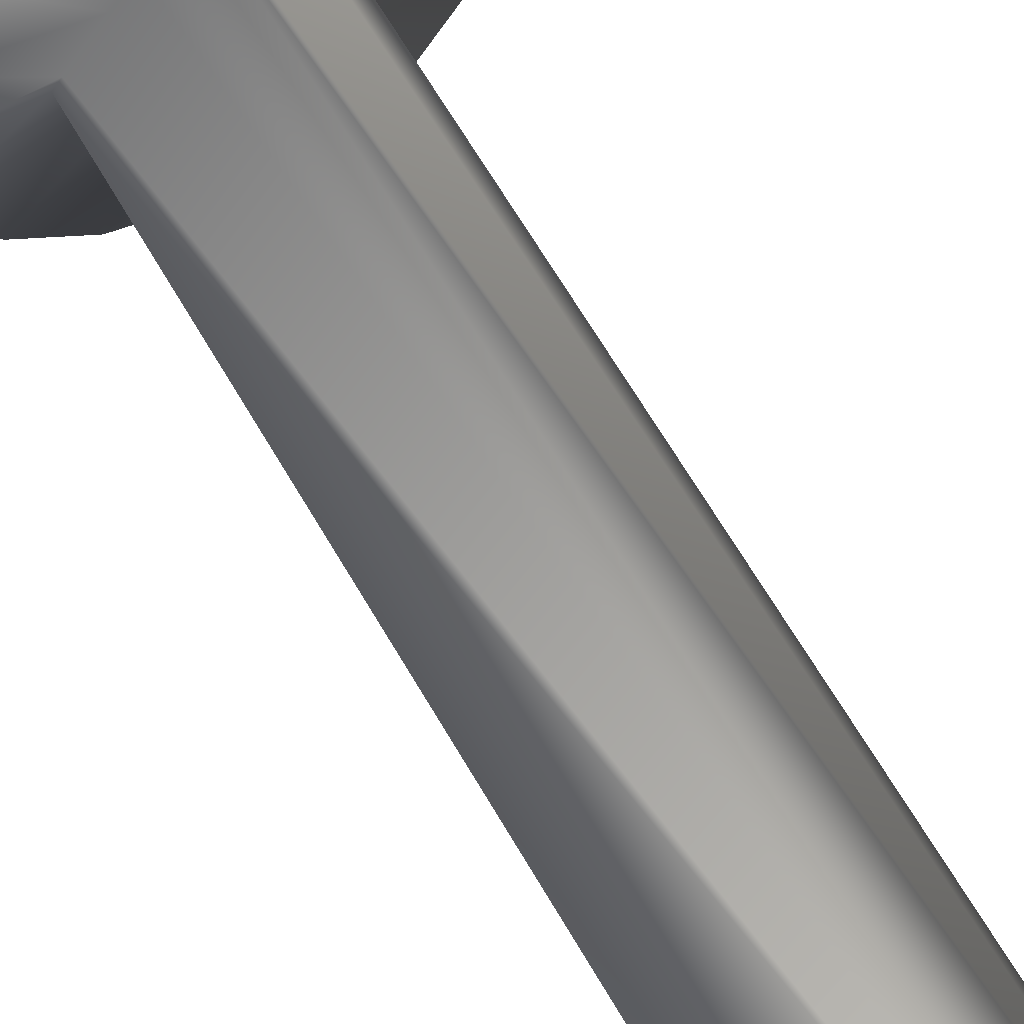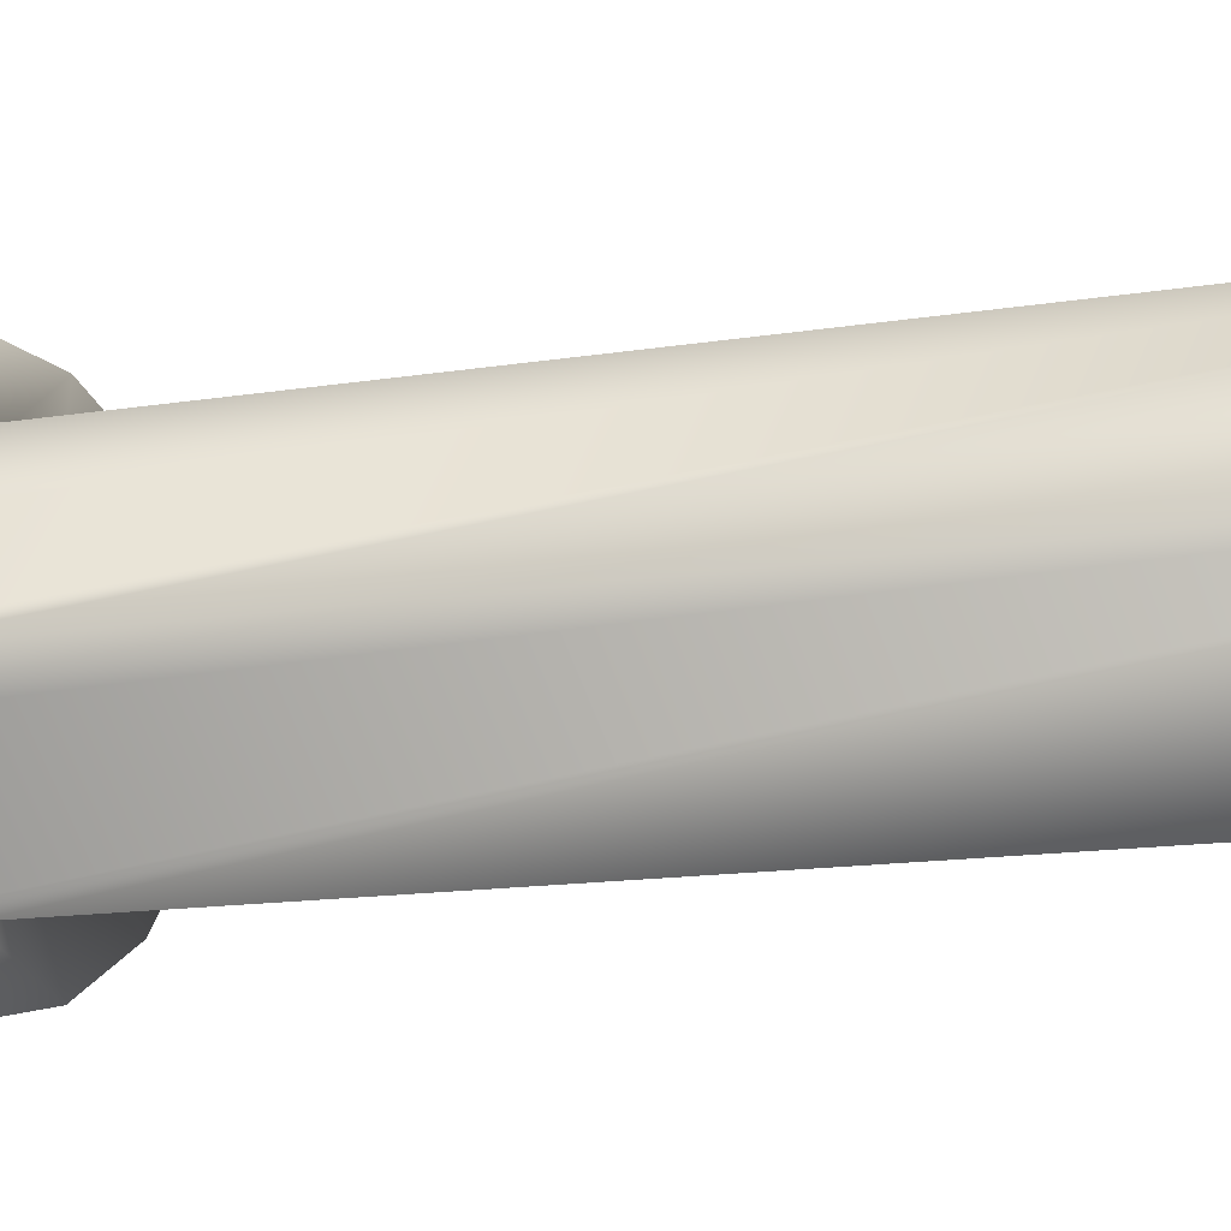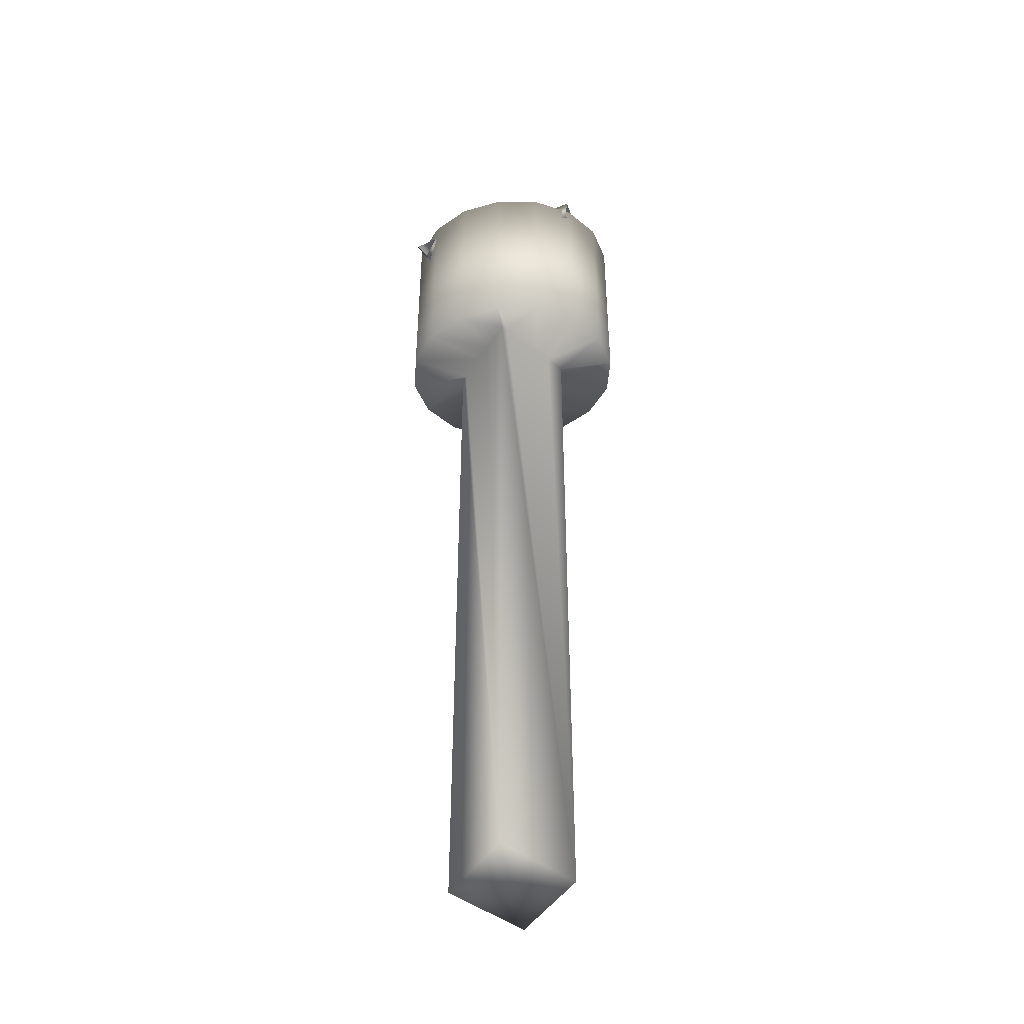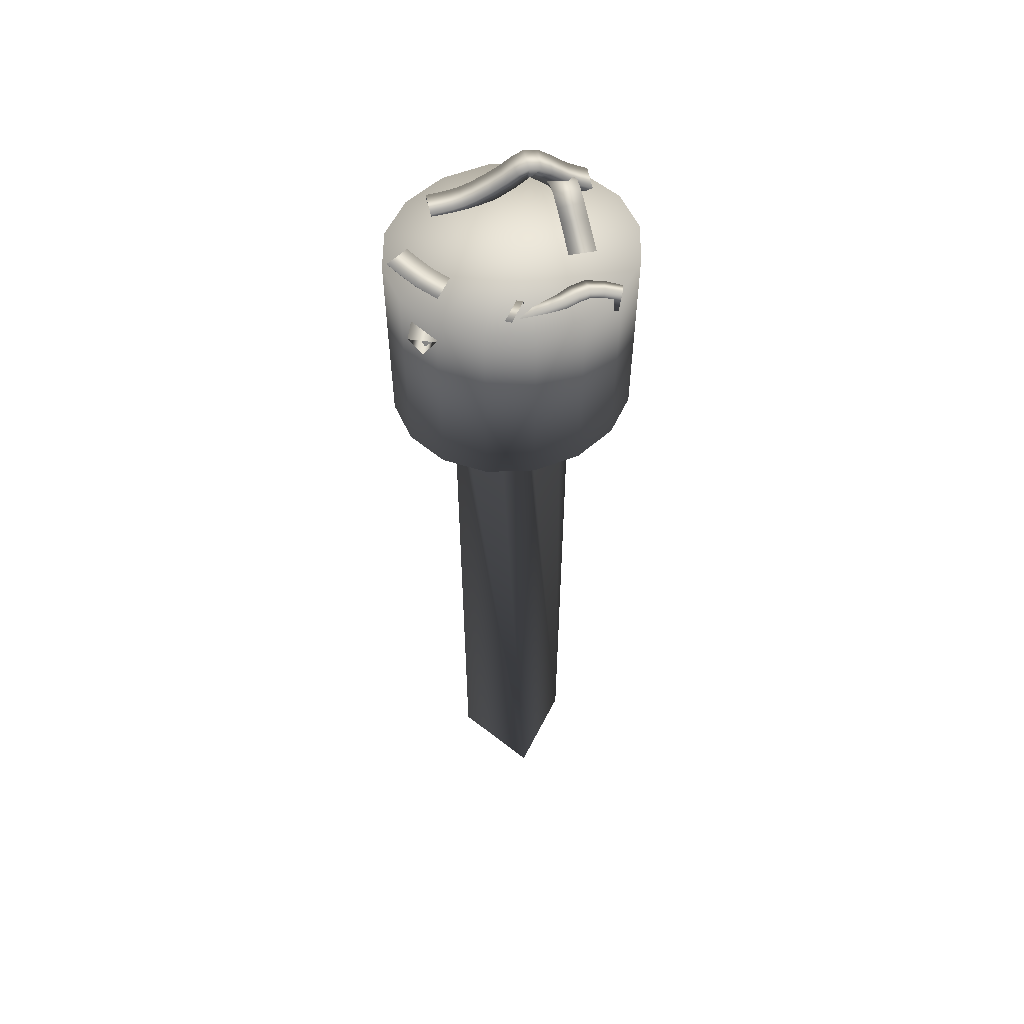
<metadata>
{"format":"obj","ext":"obj","renderer":"f3d","projection":"perspective","resolution":1024,"background":"white","views":[{"elev":57.5,"azim":-28.3,"up":"+Z"},{"elev":-7.5,"azim":-55.8,"up":"+Z"},{"elev":-44.4,"azim":-171.1,"up":"+Y"},{"elev":57.0,"azim":168.0,"up":"+Y"}]}
</metadata>
<code>
g Wick3
v -0.1491 0.04506 -0.1001
v -0.1344 0.02349 -0.1346
v -0.138 0.06663 -0.1359
v -0.1225 0.0475 -0.09036
v -0.1108 0.02569 -0.1259
v -0.1138 0.06888 -0.127
v -0.09213 0.049 -0.08496
v -0.0921 0.02684 -0.122
v -0.09272 0.07012 -0.1229
v -0.0647 0.04803 -0.09081
v -0.07667 0.02635 -0.1259
v -0.07417 0.06955 -0.1276
v -0.04576 0.04603 -0.09778
v -0.05698 0.02422 -0.133
v -0.05221 0.06719 -0.1354
v -0.02687 0.04346 -0.1002
v -0.03375 0.02095 -0.1362
v -0.0267 0.0636 -0.1388
v -0.00759 0.03955 -0.1008
v -0.01462 0.01706 -0.1368
v -0.00328 0.05876 -0.1396
v 0.00658 0.03427 -0.101
v -0.00253 0.01247 -0.137
v 0.01365 0.05253 -0.1398
v 0.01809 0.02915 -0.101
v 0.00994 0.00698 -0.137
v 0.02485 0.04753 -0.1398
v 0.03053 0.02546 -0.101
v 0.02488 0.00253 -0.137
v 0.03523 0.04447 -0.1398
v 0.04368 0.02284 -0.101
v 0.03975 -0.00045 -0.137
v 0.04694 0.04216 -0.1398
v 0.05729 0.02094 -0.101
v 0.05437 -0.00249 -0.137
v 0.05972 0.04038 -0.1398
v 0.07117 0.01941 -0.101
v 0.06857 -0.00406 -0.137
v 0.07332 0.03888 -0.1398
f 1 2 4
f 2 5 4
f 2 3 5
f 3 6 5
f 3 1 6
f 1 4 6
f 4 5 7
f 5 8 7
f 5 6 8
f 6 9 8
f 6 4 9
f 4 7 9
f 7 8 10
f 8 11 10
f 8 9 11
f 9 12 11
f 9 7 12
f 7 10 12
f 10 11 13
f 11 14 13
f 11 12 14
f 12 15 14
f 12 10 15
f 10 13 15
f 13 14 16
f 14 17 16
f 14 15 17
f 15 18 17
f 15 13 18
f 13 16 18
f 16 17 19
f 17 20 19
f 17 18 20
f 18 21 20
f 18 16 21
f 16 19 21
f 19 20 22
f 20 23 22
f 20 21 23
f 21 24 23
f 21 19 24
f 19 22 24
f 22 23 25
f 23 26 25
f 23 24 26
f 24 27 26
f 24 22 27
f 22 25 27
f 25 26 28
f 26 29 28
f 26 27 29
f 27 30 29
f 27 25 30
f 25 28 30
f 28 29 31
f 29 32 31
f 29 30 32
f 30 33 32
f 30 28 33
f 28 31 33
f 31 32 34
f 32 35 34
f 32 33 35
f 33 36 35
f 33 31 36
f 31 34 36
f 34 35 37
f 35 38 37
f 35 36 38
f 36 39 38
f 36 34 39
f 34 37 39
g Wick4
v 0.01018 0.01712 -0.1341
v 0.03092 0.05322 -0.146
v 0.00608 0.05322 -0.1105
v 0.02406 0.01237 -0.1244
v 0.04392 0.04875 -0.1369
v 0.01909 0.04875 -0.1014
v 0.03962 0.00822 -0.1135
v 0.05698 0.04524 -0.1277
v 0.03214 0.04524 -0.09227
v 0.05667 0.00592 -0.1015
v 0.07106 0.04334 -0.1179
v 0.04622 0.04334 -0.0824
v 0.07405 0.00549 -0.08935
v 0.08577 0.04299 -0.1076
v 0.06093 0.04299 -0.07211
v 0.09121 0.00688 -0.07732
v 0.1005 0.04418 -0.09724
v 0.07543 0.04415 -0.06196
v 0.1092 0.01004 -0.06429
v 0.117 0.04709 -0.08537
v 0.09124 0.04693 -0.05055
v 0.1291 0.01487 -0.04928
v 0.1372 0.052 -0.07007
v 0.1096 0.05142 -0.03665
v 0.1479 0.01953 -0.0324
v 0.1587 0.05728 -0.05061
v 0.1275 0.05588 -0.02062
v 0.1638 0.02252 -0.01296
v 0.1772 0.06076 -0.028
v 0.1428 0.05878 -0.00181
v 0.1787 0.02477 0.00845
v 0.1929 0.06315 -0.00549
v 0.1575 0.06101 0.01937
f 40 41 43
f 41 44 43
f 41 42 44
f 42 45 44
f 42 40 45
f 40 43 45
f 43 44 46
f 44 47 46
f 44 45 47
f 45 48 47
f 45 43 48
f 43 46 48
f 46 47 49
f 47 50 49
f 47 48 50
f 48 51 50
f 48 46 51
f 46 49 51
f 49 50 52
f 50 53 52
f 50 51 53
f 51 54 53
f 51 49 54
f 49 52 54
f 52 53 55
f 53 56 55
f 53 54 56
f 54 57 56
f 54 52 57
f 52 55 57
f 55 56 58
f 56 59 58
f 56 57 59
f 57 60 59
f 57 55 60
f 55 58 60
f 58 59 61
f 59 62 61
f 59 60 62
f 60 63 62
f 60 58 63
f 58 61 63
f 61 62 64
f 62 65 64
f 62 63 65
f 63 66 65
f 63 61 66
f 61 64 66
f 64 65 67
f 65 68 67
f 65 66 68
f 66 69 68
f 66 64 69
f 64 67 69
f 67 68 70
f 68 71 70
f 68 69 71
f 69 72 71
f 69 67 72
f 67 70 72
g Wick5
v -0.1274 0.03271 0.09881
v -0.1436 0.06656 0.07718
v -0.1451 0.06578 0.1204
v -0.1094 0.04184 0.09961
v -0.1269 0.07497 0.07792
v -0.1282 0.07433 0.1212
v -0.09036 0.05336 0.1002
v -0.1116 0.08412 0.07841
v -0.1122 0.08395 0.1217
v -0.07292 0.0674 0.1002
v -0.09648 0.09643 0.07842
v -0.09699 0.09631 0.1217
v -0.05894 0.07914 0.1006
v -0.08023 0.1099 0.07891
v -0.0824 0.1085 0.1221
v -0.05066 0.08491 0.1017
v -0.06296 0.1207 0.081
v -0.06672 0.1185 0.1241
v -0.05078 0.08572 0.1023
v -0.04382 0.1239 0.08253
v -0.04482 0.1213 0.1257
v -0.04491 0.08177 0.1018
v -0.0259 0.1155 0.08144
v -0.02481 0.112 0.1246
v -0.02702 0.06922 0.1003
v -0.00711 0.1024 0.07982
v -0.00674 0.09931 0.123
v -0.00096 0.05401 0.09949
v 0.01721 0.08822 0.0791
v 0.01666 0.08566 0.1223
v 0.02563 0.04066 0.09924
v 0.04136 0.07609 0.07888
v 0.04056 0.07364 0.1221
v 0.04772 0.03234 0.09915
v 0.05892 0.06945 0.07881
v 0.05826 0.06696 0.122
v 0.06791 0.02787 0.09915
v 0.07414 0.06613 0.07881
v 0.07372 0.06359 0.122
v 0.08818 0.0256 0.09915
v 0.0915 0.06422 0.07881
v 0.09128 0.06167 0.122
v 0.1079 0.02437 0.09915
v 0.1103 0.06306 0.07881
v 0.1101 0.0605 0.122
f 73 74 76
f 74 77 76
f 74 75 77
f 75 78 77
f 75 73 78
f 73 76 78
f 76 77 79
f 77 80 79
f 77 78 80
f 78 81 80
f 78 76 81
f 76 79 81
f 79 80 82
f 80 83 82
f 80 81 83
f 81 84 83
f 81 79 84
f 79 82 84
f 82 83 85
f 83 86 85
f 83 84 86
f 84 87 86
f 84 82 87
f 82 85 87
f 85 86 88
f 86 89 88
f 86 87 89
f 87 90 89
f 87 85 90
f 85 88 90
f 88 89 91
f 89 92 91
f 89 90 92
f 90 93 92
f 90 88 93
f 88 91 93
f 91 92 94
f 92 95 94
f 92 93 95
f 93 96 95
f 93 91 96
f 91 94 96
f 94 95 97
f 95 98 97
f 95 96 98
f 96 99 98
f 96 94 99
f 94 97 99
f 97 98 100
f 98 101 100
f 98 99 101
f 99 102 101
f 99 97 102
f 97 100 102
f 100 101 103
f 101 104 103
f 101 102 104
f 102 105 104
f 102 100 105
f 100 103 105
f 103 104 106
f 104 107 106
f 104 105 107
f 105 108 107
f 105 103 108
f 103 106 108
f 106 107 109
f 107 110 109
f 107 108 110
f 108 111 110
f 108 106 111
f 106 109 111
f 109 110 112
f 110 113 112
f 110 111 113
f 111 114 113
f 111 109 114
f 109 112 114
f 112 113 115
f 113 116 115
f 113 114 116
f 114 117 116
f 114 112 117
f 112 115 117
g Wick2
v -0.09502 0.0046 0.1439
v -0.116 0.03878 0.1603
v -0.07269 0.03844 0.1591
v -0.09547 0.01368 0.1244
v -0.1164 0.04725 0.142
v -0.07311 0.04697 0.1407
v -0.09608 0.02506 0.1039
v -0.1169 0.05661 0.125
v -0.07362 0.05653 0.1234
v -0.09689 0.03902 0.08507
v -0.1176 0.06897 0.1085
v -0.07433 0.06892 0.1068
v -0.09738 0.05081 0.06978
v -0.1181 0.08209 0.09132
v -0.07483 0.08147 0.09048
v -0.09722 0.05688 0.06014
v -0.1179 0.09251 0.07327
v -0.07461 0.09151 0.07317
v -0.09695 0.05789 0.05799
v -0.118 0.09546 0.05272
v -0.07478 0.09435 0.05127
v -0.09755 0.05352 0.05033
v -0.1194 0.08704 0.03327
v -0.07623 0.08546 0.03077
v -0.09917 0.04096 0.03086
v -0.1211 0.07406 0.01309
v -0.07789 0.07268 0.01093
v -0.1008 0.02584 0.0027
v -0.1226 0.05997 -0.01318
v -0.07937 0.05883 -0.01488
v -0.1022 0.0126 -0.02601
v -0.1239 0.04782 -0.03949
v -0.08062 0.04674 -0.04107
v -0.1032 0.00443 -0.04962
v -0.1248 0.0411 -0.05887
v -0.0815 0.04 -0.06049
v -0.1042 6e-05 -0.07107
v -0.1255 0.03771 -0.07577
v -0.08224 0.03659 -0.07749
v -0.1051 -0.00217 -0.09282
v -0.1263 0.03577 -0.09489
v -0.08308 0.03465 -0.09669
v -0.1061 -0.00339 -0.1142
v -0.1272 0.0346 -0.1154
v -0.08398 0.03348 -0.1172
f 118 119 121
f 119 122 121
f 119 120 122
f 120 123 122
f 120 118 123
f 118 121 123
f 121 122 124
f 122 125 124
f 122 123 125
f 123 126 125
f 123 121 126
f 121 124 126
f 124 125 127
f 125 128 127
f 125 126 128
f 126 129 128
f 126 124 129
f 124 127 129
f 127 128 130
f 128 131 130
f 128 129 131
f 129 132 131
f 129 127 132
f 127 130 132
f 130 131 133
f 131 134 133
f 131 132 134
f 132 135 134
f 132 130 135
f 130 133 135
f 133 134 136
f 134 137 136
f 134 135 137
f 135 138 137
f 135 133 138
f 133 136 138
f 136 137 139
f 137 140 139
f 137 138 140
f 138 141 140
f 138 136 141
f 136 139 141
f 139 140 142
f 140 143 142
f 140 141 143
f 141 144 143
f 141 139 144
f 139 142 144
f 142 143 145
f 143 146 145
f 143 144 146
f 144 147 146
f 144 142 147
f 142 145 147
f 145 146 148
f 146 149 148
f 146 147 149
f 147 150 149
f 147 145 150
f 145 148 150
f 148 149 151
f 149 152 151
f 149 150 152
f 150 153 152
f 150 148 153
f 148 151 153
f 151 152 154
f 152 155 154
f 152 153 155
f 153 156 155
f 153 151 156
f 151 154 156
f 154 155 157
f 155 158 157
f 155 156 158
f 156 159 158
f 156 154 159
f 154 157 159
f 157 158 160
f 158 161 160
f 158 159 161
f 159 162 161
f 159 157 162
f 157 160 162
g Wick1
v 0.06562 -0.00841 0.1466
v 0.04295 0.02847 0.1456
v 0.08333 0.0283 0.1613
v 0.07585 -0.00283 0.1202
v 0.0535 0.0342 0.1185
v 0.09361 0.03389 0.1348
v 0.08658 0.0018 0.09517
v 0.06531 0.03926 0.09099
v 0.1045 0.0386 0.1094
v 0.09868 0.00477 0.07189
v 0.07852 0.04251 0.06545
v 0.1174 0.04176 0.08455
v 0.1088 0.00598 0.05039
v 0.08872 0.04379 0.04368
v 0.1295 0.04316 0.05833
v 0.1137 0.00535 0.03051
v 0.09353 0.04321 0.02368
v 0.1358 0.04234 0.03289
v 0.1176 0.0033 0.00978
v 0.09789 0.04092 0.0006
v 0.1399 0.0402 0.01092
v 0.1242 0.00029 -0.01282
v 0.1054 0.03749 -0.02496
v 0.1467 0.03719 -0.01169
v 0.1309 -0.00347 -0.03192
v 0.1134 0.03293 -0.04776
v 0.1542 0.03288 -0.0334
v 0.1353 -0.00802 -0.04423
v 0.1191 0.02711 -0.0639
v 0.1599 0.02716 -0.04926
v 0.1399 -0.01347 -0.05689
v 0.1234 0.022 -0.07564
v 0.1641 0.02211 -0.06086
v 0.1454 -0.01791 -0.0721
v 0.1277 0.01861 -0.08737
v 0.1684 0.01872 -0.07258
v 0.1509 -0.02086 -0.08725
v 0.1323 0.01614 -0.1001
v 0.173 0.01625 -0.08533
v 0.1564 -0.0229 -0.1022
v 0.1372 0.0143 -0.1137
v 0.1779 0.01441 -0.09887
v 0.1616 -0.02447 -0.1167
v 0.1424 0.01278 -0.1277
v 0.183 0.01289 -0.1129
f 163 164 166
f 164 167 166
f 164 165 167
f 165 168 167
f 165 163 168
f 163 166 168
f 166 167 169
f 167 170 169
f 167 168 170
f 168 171 170
f 168 166 171
f 166 169 171
f 169 170 172
f 170 173 172
f 170 171 173
f 171 174 173
f 171 169 174
f 169 172 174
f 172 173 175
f 173 176 175
f 173 174 176
f 174 177 176
f 174 172 177
f 172 175 177
f 175 176 178
f 176 179 178
f 176 177 179
f 177 180 179
f 177 175 180
f 175 178 180
f 178 179 181
f 179 182 181
f 179 180 182
f 180 183 182
f 180 178 183
f 178 181 183
f 181 182 184
f 182 185 184
f 182 183 185
f 183 186 185
f 183 181 186
f 181 184 186
f 184 185 187
f 185 188 187
f 185 186 188
f 186 189 188
f 186 184 189
f 184 187 189
f 187 188 190
f 188 191 190
f 188 189 191
f 189 192 191
f 189 187 192
f 187 190 192
f 190 191 193
f 191 194 193
f 191 192 194
f 192 195 194
f 192 190 195
f 190 193 195
f 193 194 196
f 194 197 196
f 194 195 197
f 195 198 197
f 195 193 198
f 193 196 198
f 196 197 199
f 197 200 199
f 197 198 200
f 198 201 200
f 198 196 201
f 196 199 201
f 199 200 202
f 200 203 202
f 200 201 203
f 201 204 203
f 201 199 204
f 199 202 204
f 202 203 205
f 203 206 205
f 203 204 206
f 204 207 206
f 204 202 207
f 202 205 207
g Torch
v 0 -1.5 0
v 0.1 -1.5 0
v 0 -1.5 -0.125
v -0.1 -1.5 0
v 0 -1.5 0.125
v 0.1 -0.3 0
v 0.09231 -0.3 -0.00962
v 0 -0.3 -0.125
v -0.00769 -0.3 -0.1154
v -0.1 -0.3 -0
v -0.09231 -0.3 0.00962
v -0 -0.3 0.125
v 0.00769 -0.3 0.1154
v 0.07752 -0.3 -0.0281
v -0.03718 -0.3 -0.07853
v -0.07752 -0.3 0.0281
v 0.03718 -0.3 0.07853
v 0.05882 -0.3 -0.05147
v -0.05882 -0.3 -0.05147
v -0.05882 -0.3 0.05147
v 0.05882 -0.3 0.05147
v 0.03718 -0.3 -0.07853
v -0.07752 -0.3 -0.0281
v -0.03718 -0.3 0.07853
v 0.07752 -0.3 0.0281
v 0.2 -0.3 0
v 0.1848 -0.3 -0.06697
v 0.1414 -0.3 -0.1237
v 0.07654 -0.3 -0.1617
v 0 -0.3 -0.175
v -0.07654 -0.3 -0.1617
v -0.1414 -0.3 -0.1237
v -0.1848 -0.3 -0.06697
v -0.2 -0.3 0
v -0.1848 -0.3 0.06697
v -0.1414 -0.3 0.1237
v -0.07654 -0.3 0.1617
v 0 -0.3 0.175
v 0.07654 -0.3 0.1617
v 0.1414 -0.3 0.1237
v 0.1848 -0.3 0.06697
v 0.2 0.05 0
v 0.1848 0.05 -0.06697
v 0.1414 0.05 -0.1237
v 0.07654 0.05 -0.1617
v 0 0.05 -0.175
v -0.07654 0.05 -0.1617
v -0.1414 0.05 -0.1237
v -0.1848 0.05 -0.06697
v -0.2 0.05 0
v -0.1848 0.05 0.06697
v -0.1414 0.05 0.1237
v -0.07654 0.05 0.1617
v 0 0.05 0.175
v 0.07654 0.05 0.1617
v 0.1414 0.05 0.1237
v 0.1848 0.05 0.06697
v 0 0.05 0
f 210 209 208
f 211 210 208
f 212 211 208
f 209 212 208
f 210 214 213
f 210 213 209
f 211 216 215
f 211 215 210
f 212 218 217
f 212 217 211
f 209 220 219
f 209 219 212
f 214 210 221
f 216 211 222
f 218 212 223
f 220 209 224
f 221 210 225
f 222 211 226
f 223 212 227
f 224 209 228
f 225 210 229
f 226 211 230
f 227 212 231
f 228 209 232
f 210 215 229
f 211 217 230
f 212 219 231
f 209 213 232
f 249 233 234
f 250 234 235
f 251 235 236
f 252 236 237
f 253 237 238
f 254 238 239
f 255 239 240
f 256 240 241
f 257 241 242
f 258 242 243
f 259 243 244
f 260 244 245
f 261 245 246
f 262 246 247
f 263 247 248
f 264 248 233
f 249 234 250
f 250 235 251
f 251 236 252
f 252 237 253
f 253 238 254
f 254 239 255
f 255 240 256
f 256 241 257
f 257 242 258
f 258 243 259
f 259 244 260
f 260 245 261
f 261 246 262
f 262 247 263
f 263 248 264
f 264 233 249
f 265 249 250
f 265 250 251
f 265 251 252
f 265 252 253
f 265 253 254
f 265 254 255
f 265 255 256
f 265 256 257
f 265 257 258
f 265 258 259
f 265 259 260
f 265 260 261
f 265 261 262
f 265 262 263
f 265 263 264
f 265 264 249
f 233 213 214
f 234 233 214
f 234 221 225
f 234 225 235
f 235 225 229
f 235 229 236
f 236 229 215
f 236 215 237
f 237 215 216
f 238 237 216
f 238 222 226
f 238 226 239
f 239 226 230
f 239 230 240
f 240 230 217
f 240 217 241
f 241 217 218
f 242 241 218
f 242 223 227
f 242 227 243
f 243 227 231
f 243 231 244
f 244 231 219
f 244 219 245
f 245 219 220
f 246 245 220
f 246 224 228
f 246 228 247
f 247 228 232
f 247 232 248
f 248 232 213
f 248 213 233
f 221 234 214
f 222 238 216
f 223 242 218
f 224 246 220

</code>
